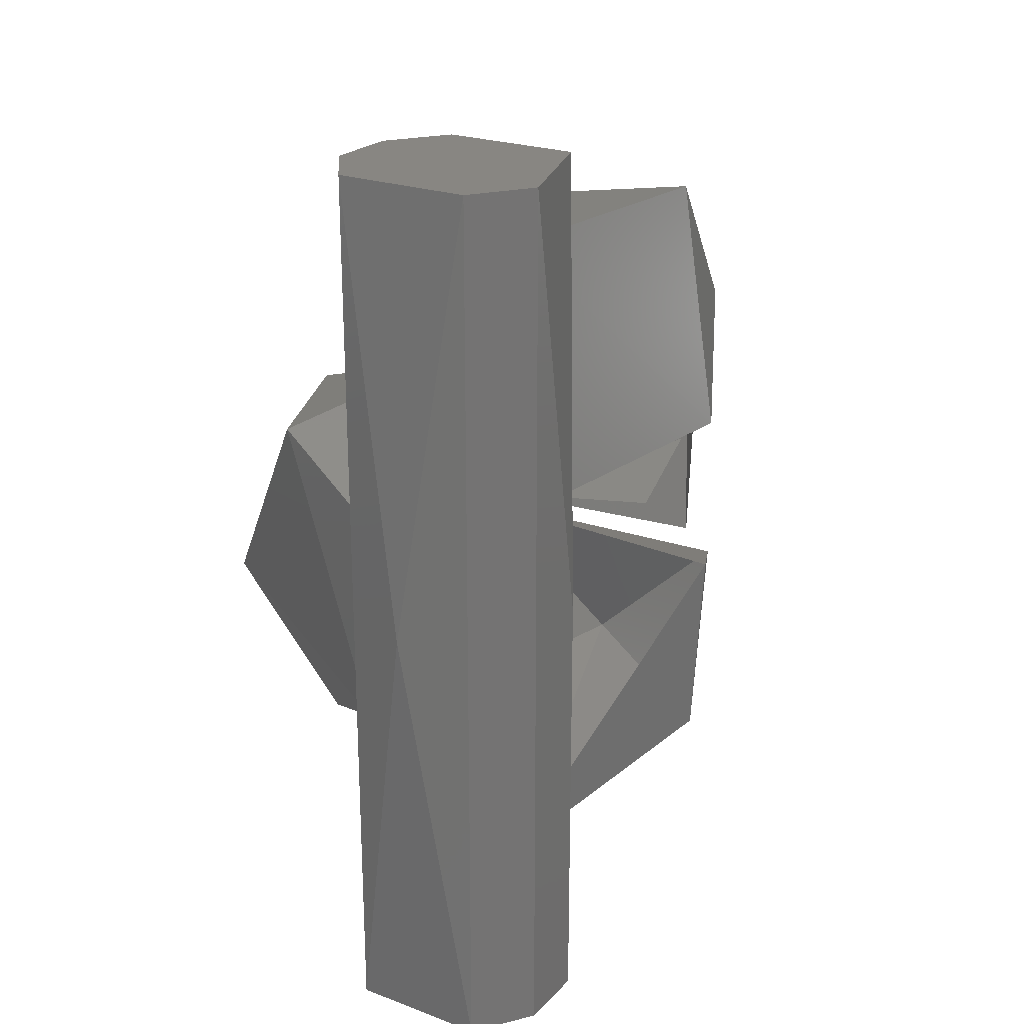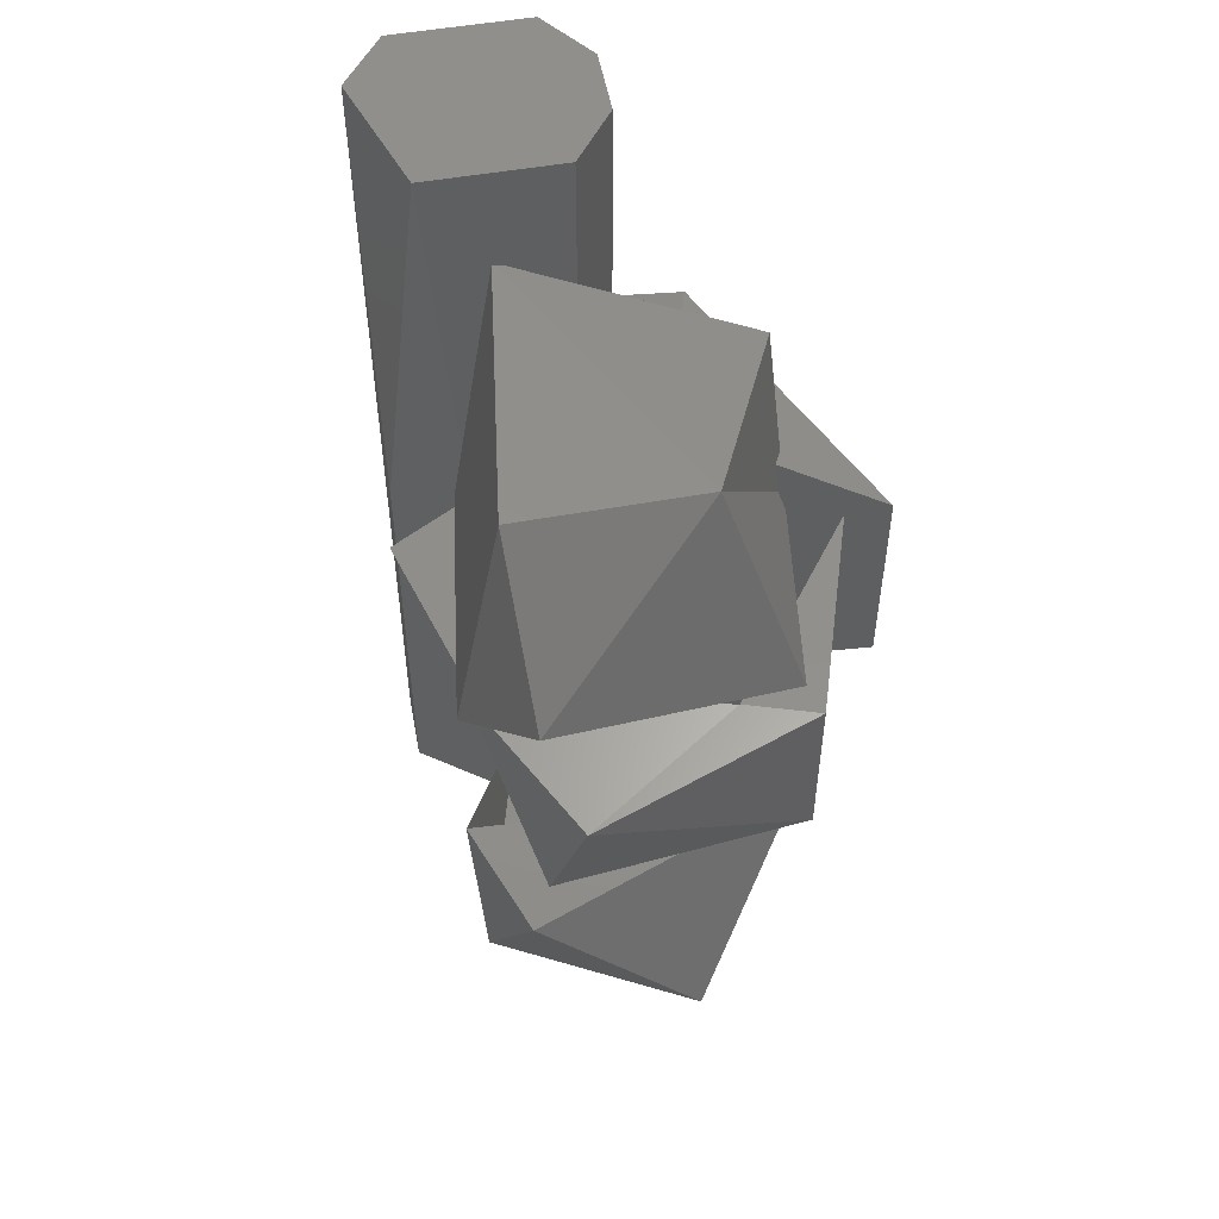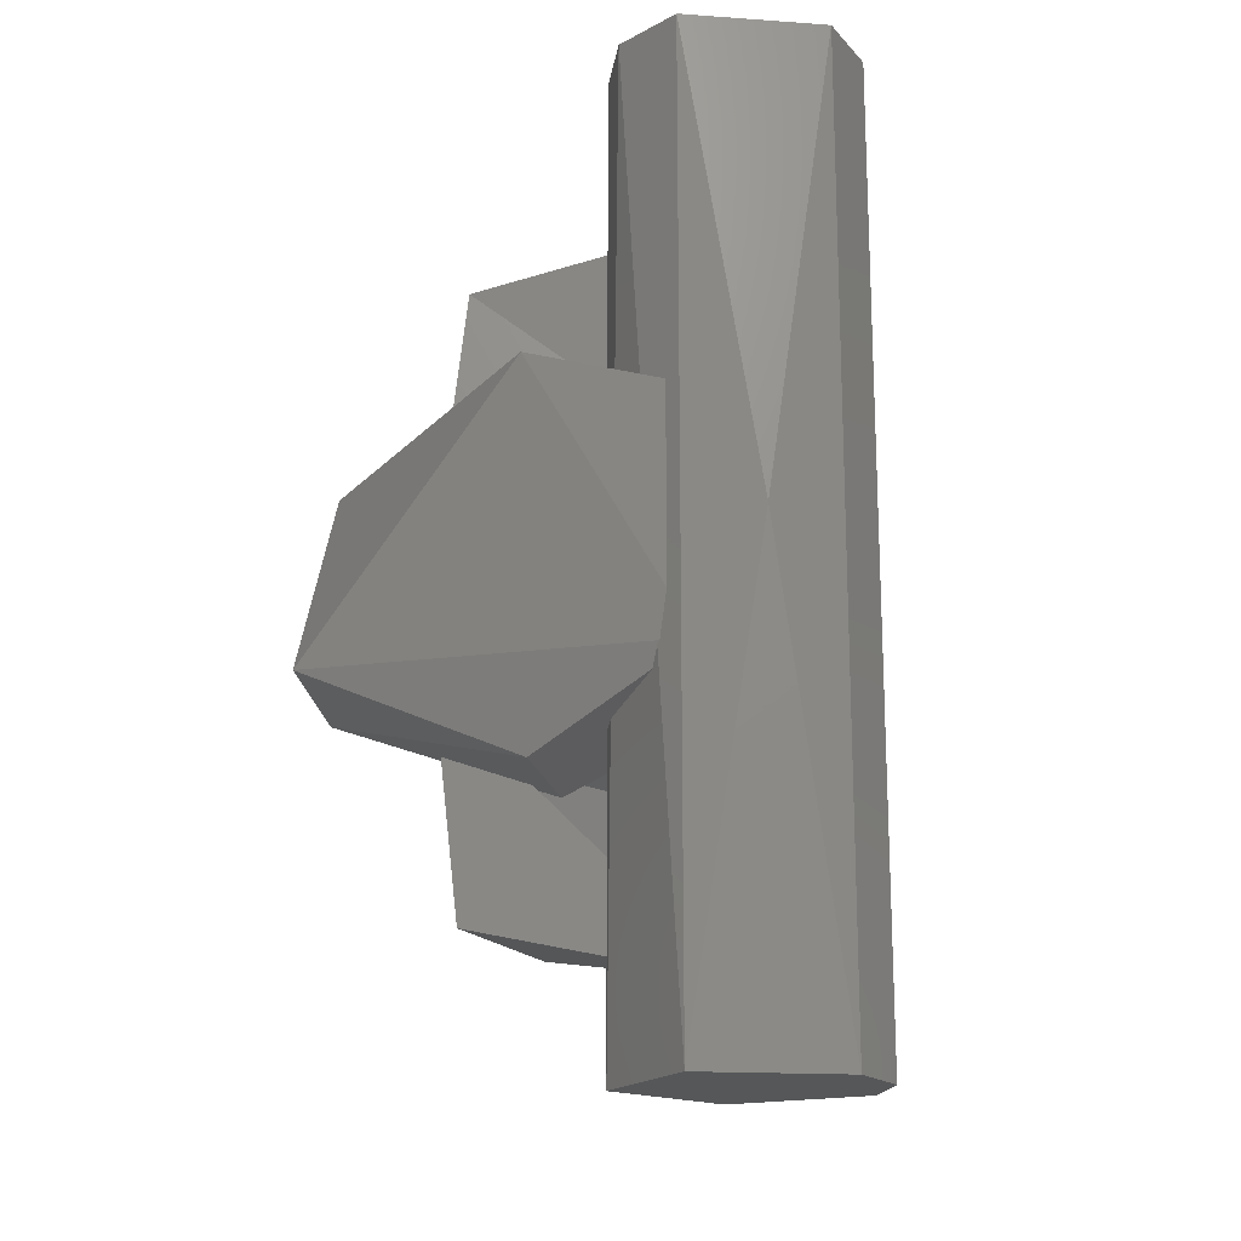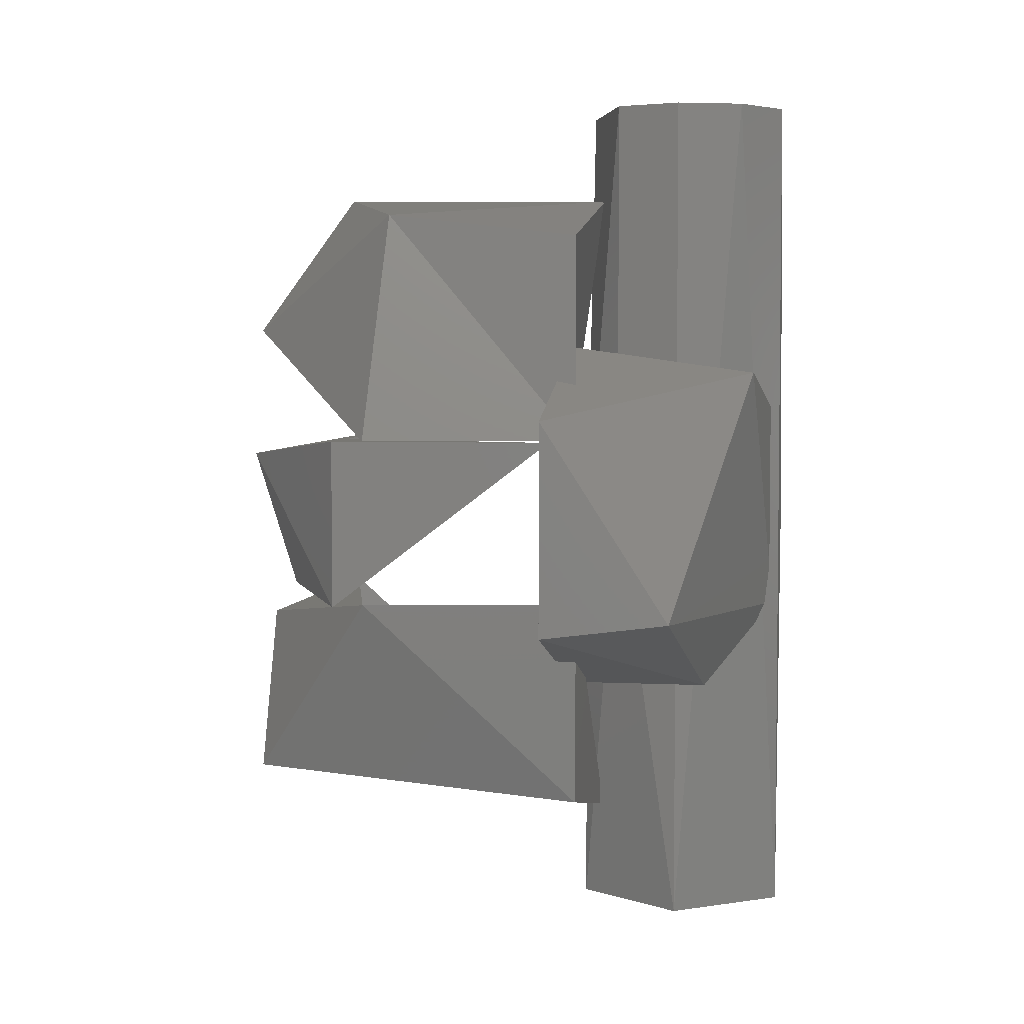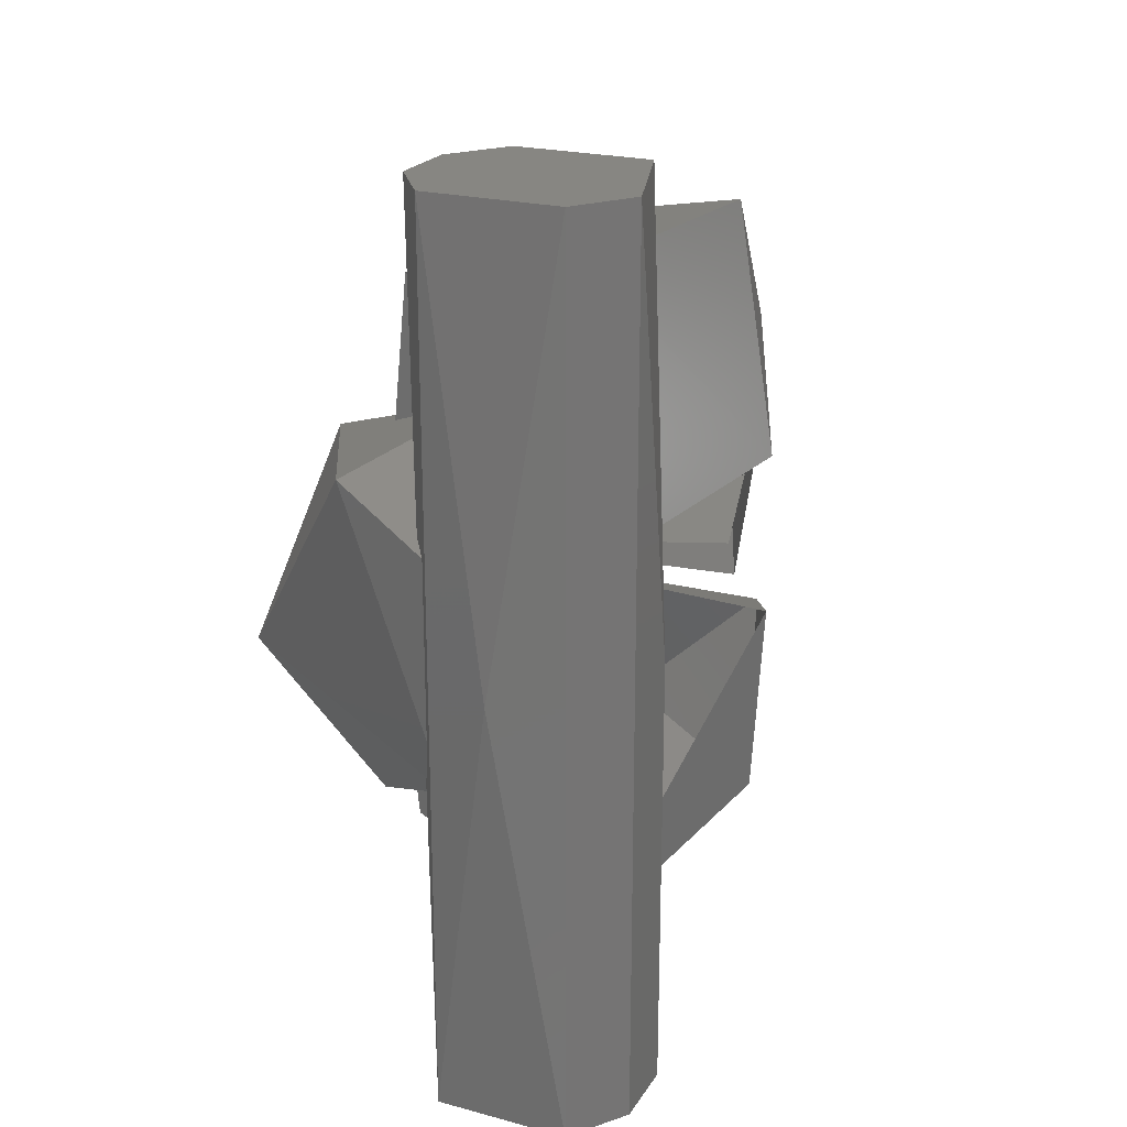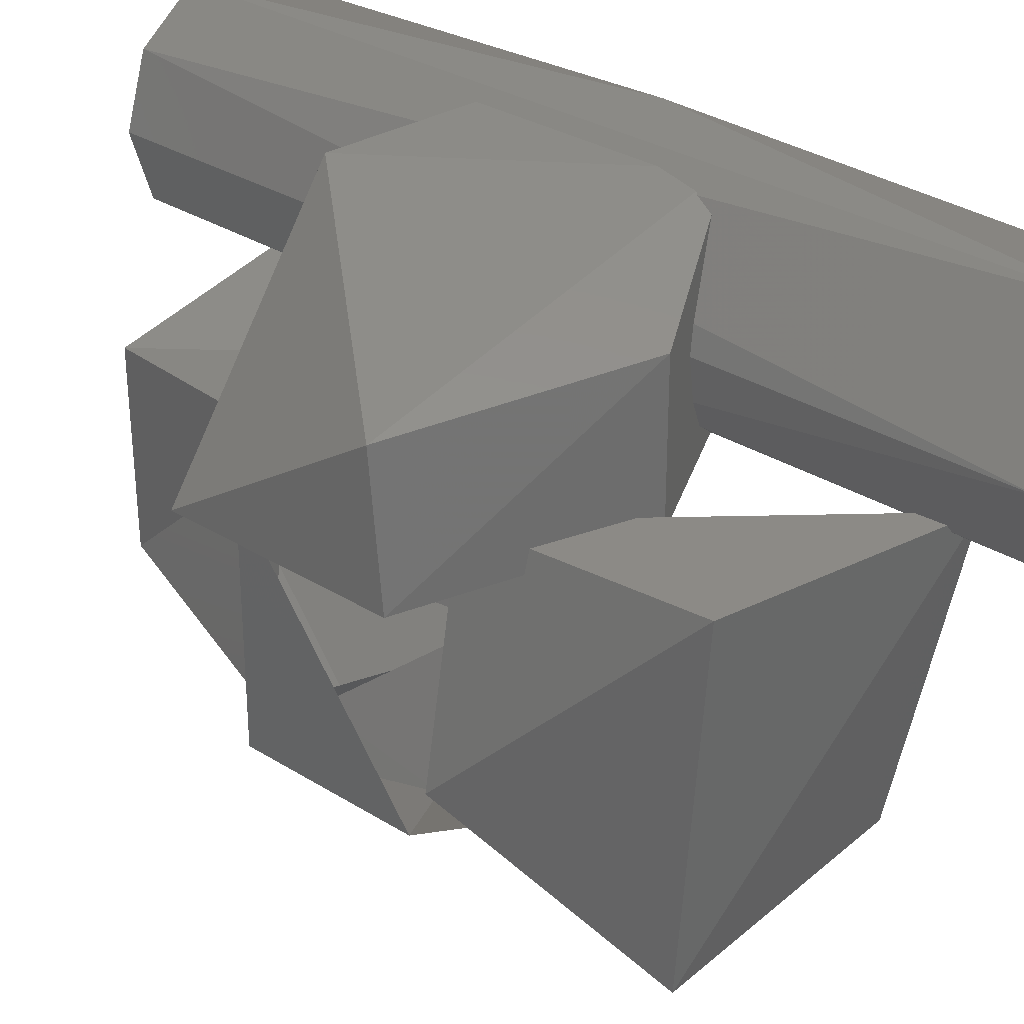
<metadata>
{"format":"stl","ext":"stl","renderer":"f3d","projection":"perspective","resolution":1024,"background":"white","views":[{"elev":23.6,"azim":49.9,"up":"+Y"},{"elev":52.7,"azim":-172.6,"up":"+Y"},{"elev":-17.5,"azim":10.1,"up":"+Y"},{"elev":4.2,"azim":-80.4,"up":"+Y"},{"elev":22.7,"azim":42.4,"up":"+Y"},{"elev":30.7,"azim":-48.0,"up":"+Z"}]}
</metadata>
<code>
# stl→obj: 59 verts, 82 faces
v 1.483 -1.619 1.313
v 1.019 -1.619 1.162
v 1.275 1.619 1.162
v 1.019 0 1.162
v 0.811 1.619 1.313
v 0.811 0 1.313
v 0.732 0 1.557
v 0.732 -1.619 1.557
v 0.811 1.619 1.801
v 1.019 -1.619 1.952
v 1.019 0 1.952
v 1.275 0 1.952
v 1.019 1.619 1.952
v 1.483 1.619 1.801
v 1.483 -1.619 1.801
v 1.483 0 1.801
v 1.562 -1.619 1.557
v 1.562 0 1.557
v 1.483 0 1.313
v 1.562 1.619 1.557
v 0.732 1.619 1.557
v 0.2 1.072 1.224
v 0.279 1.161 0.493
v 1.062 1.261 1.227
v 0.879 1.261 0.207
v 1.062 0.39 1.168
v 1.062 0.39 1.928
v 0.516 0.658 1.168
v 0.523 0.559 1.871
v 0.516 -0.658 1.168
v 0.516 -0.658 1.689
v 1.062 -0.389 1.168
v 1.062 -0.389 1.928
v 0.735 -0.307 -0.01
v 0.588 0.232 -0.135
v -0.093 -0.307 0.356
v -0.093 0.308 0.356
v 1.199 0.315 1.069
v 1.04 0.315 0.178
v -0.248 -0.389 1.154
v -0.248 0.39 1.154
v -0.235 -0.331 1.617
v -0.026 0.306 0.455
v 0.115 0.306 1.239
v 0.115 -0.305 1.239
v 0.2 -1.071 1.224
v -0.026 -0.305 0.455
v 0.22 -0.969 -0.007
v 0.994 -1.071 0.186
v 1.062 -1.259 1.227
v 1.04 -0.314 0.178
v 0.723 0.728 -0.142
v 1.028 0.308 0.27
v 0.775 -0.432 -0.108
v 0.176 0.308 0.356
v -0.093 0.308 1.166
v 1.057 0.3 0.362
v 1.382 0.267 0.864
v 1.077 0.286 1.177
f 1 2 3
f 2 3 4
f 3 4 5
f 4 5 6
f 5 6 7
f 6 7 8
f 7 8 9
f 8 9 10
f 9 10 11
f 10 11 12
f 11 12 13
f 12 13 14
f 10 12 15
f 12 15 16
f 15 16 17
f 16 17 18
f 17 18 1
f 18 1 19
f 1 19 3
f 19 3 20
f 5 3 21
f 3 21 20
f 21 20 9
f 20 9 14
f 9 14 13
f 1 2 17
f 2 17 8
f 17 8 15
f 8 15 10
f 19 20 18
f 20 18 14
f 18 14 16
f 14 16 12
f 22 23 24
f 23 24 25
f 26 27 28
f 27 28 29
f 30 31 32
f 31 32 33
f 34 35 36
f 35 36 37
f 38 24 39
f 24 39 25
f 40 30 41
f 30 41 28
f 30 40 31
f 40 31 42
f 33 42 29
f 42 29 41
f 43 23 44
f 23 44 22
f 45 46 47
f 46 47 48
f 44 22 38
f 22 38 24
f 9 21 7
f 21 7 5
f 8 6 2
f 6 2 4
f 49 50 51
f 52 25 23
f 34 53 35
f 52 23 43
f 49 51 54
f 48 54 47
f 13 11 9
f 52 39 25
f 37 55 56
f 57 58 59
f 47 54 51
f 37 35 55
f 41 42 40
f 41 28 29
f 45 50 46
f 55 35 53
f 36 37 56
f 42 33 31
f 29 27 33
f 46 50 48
f 43 39 52
f 54 48 49
f 49 48 50

</code>
